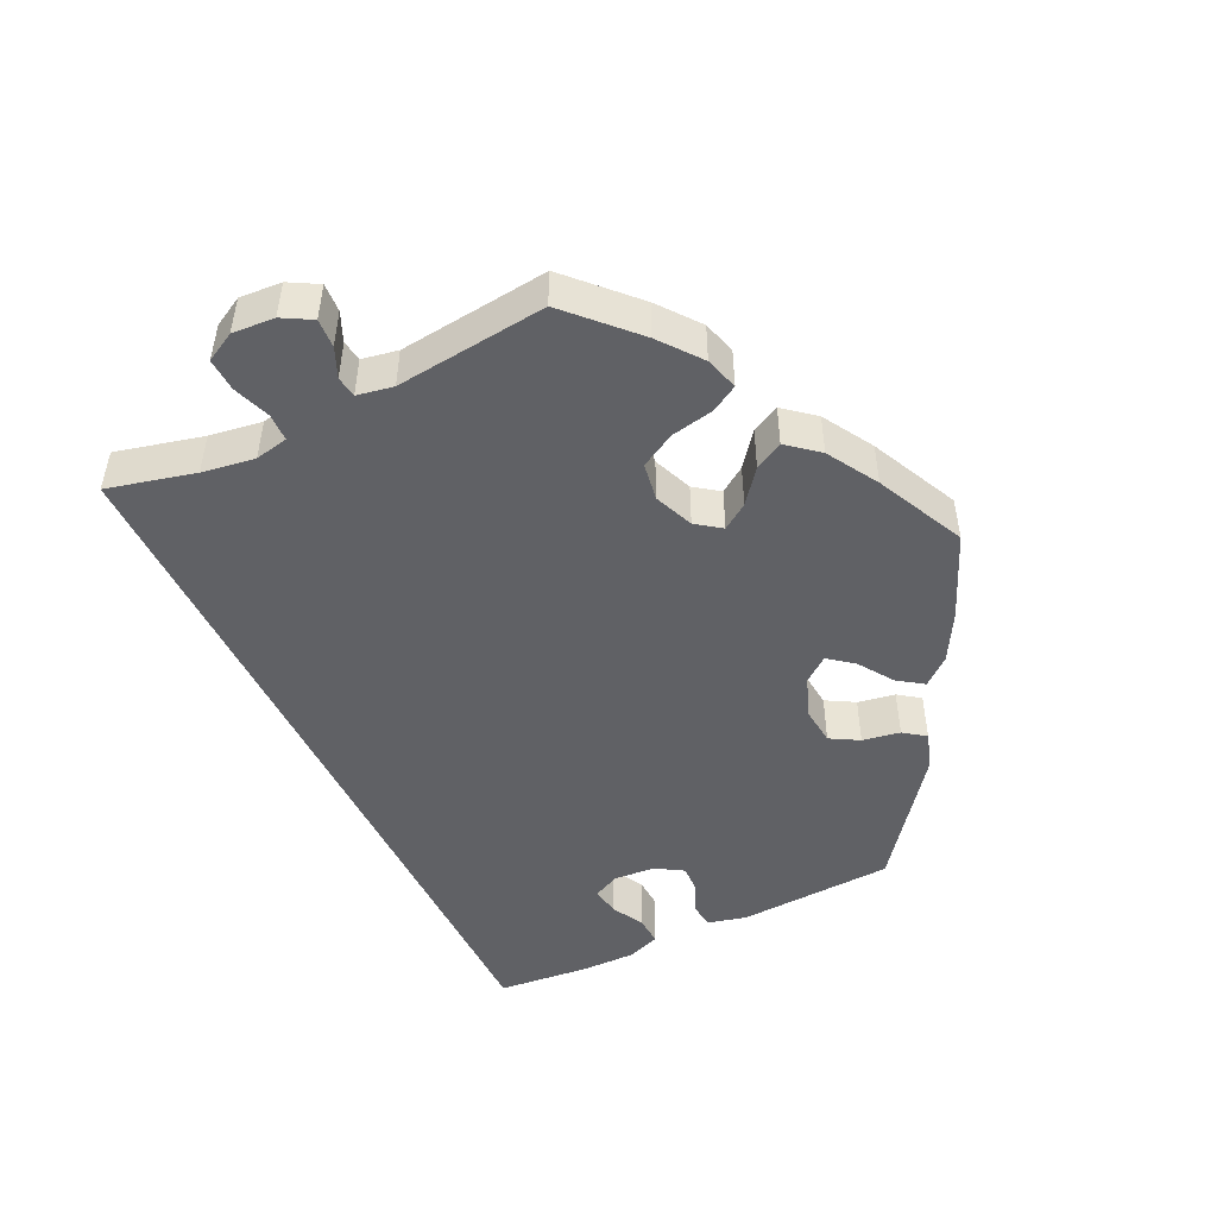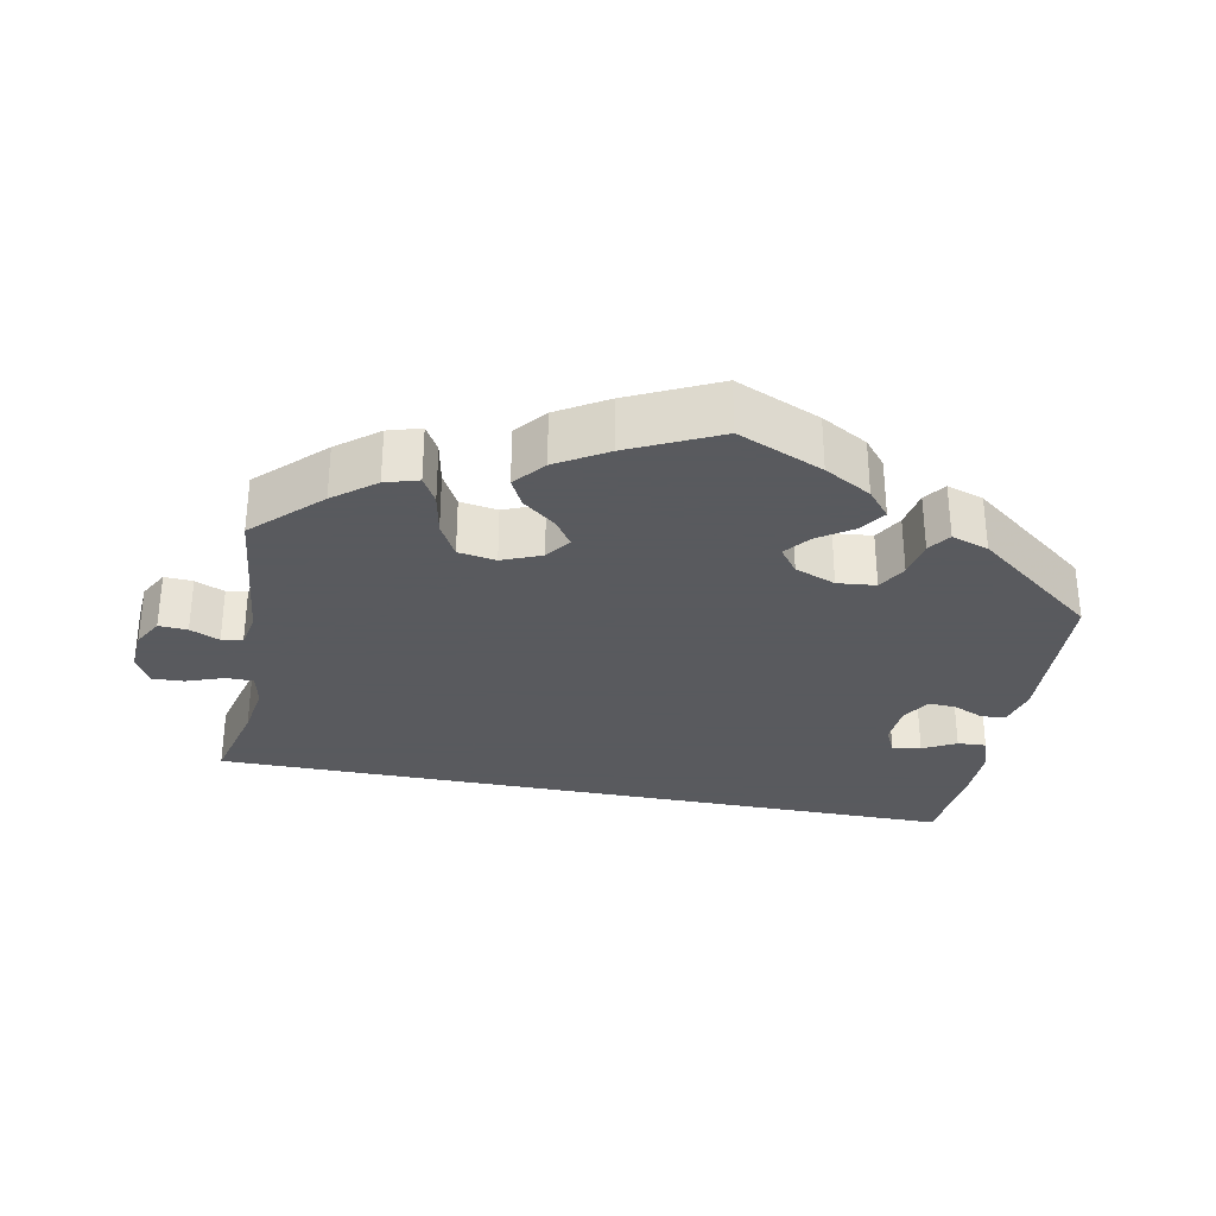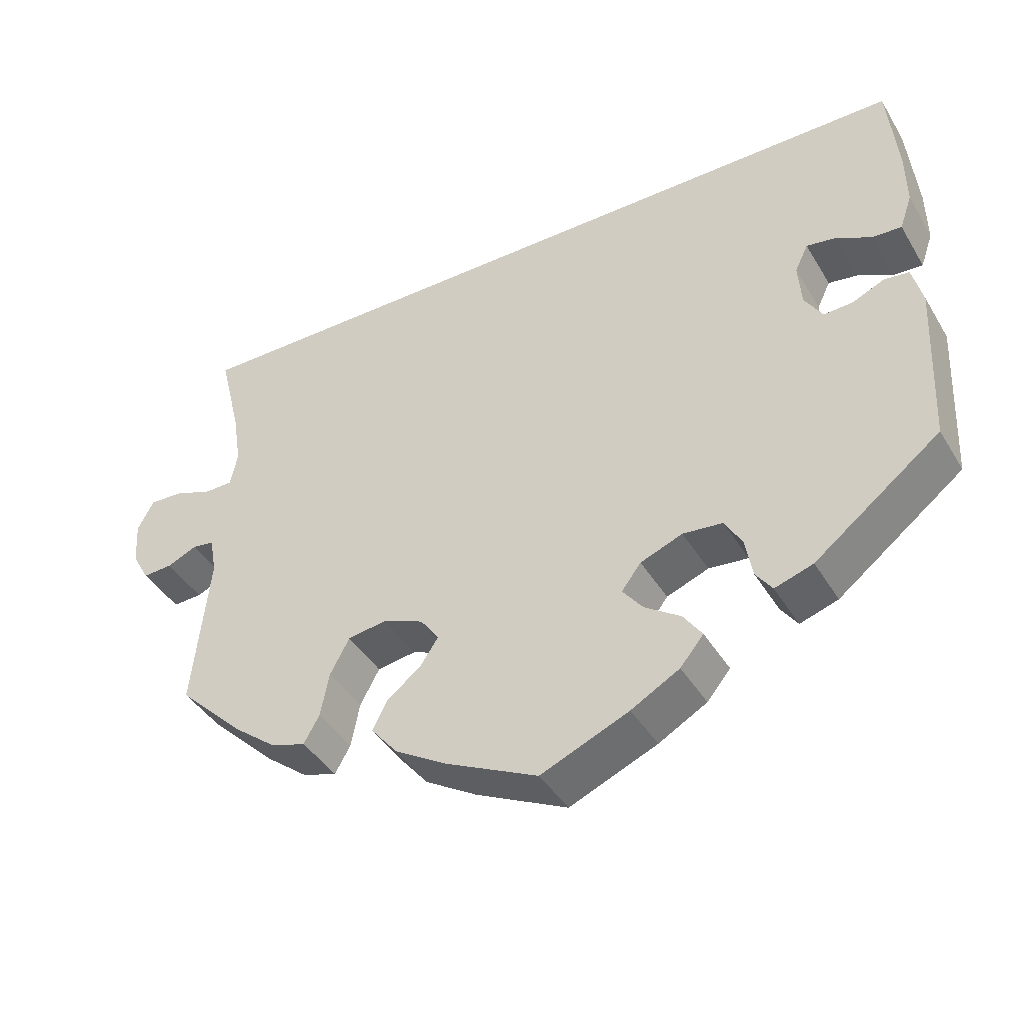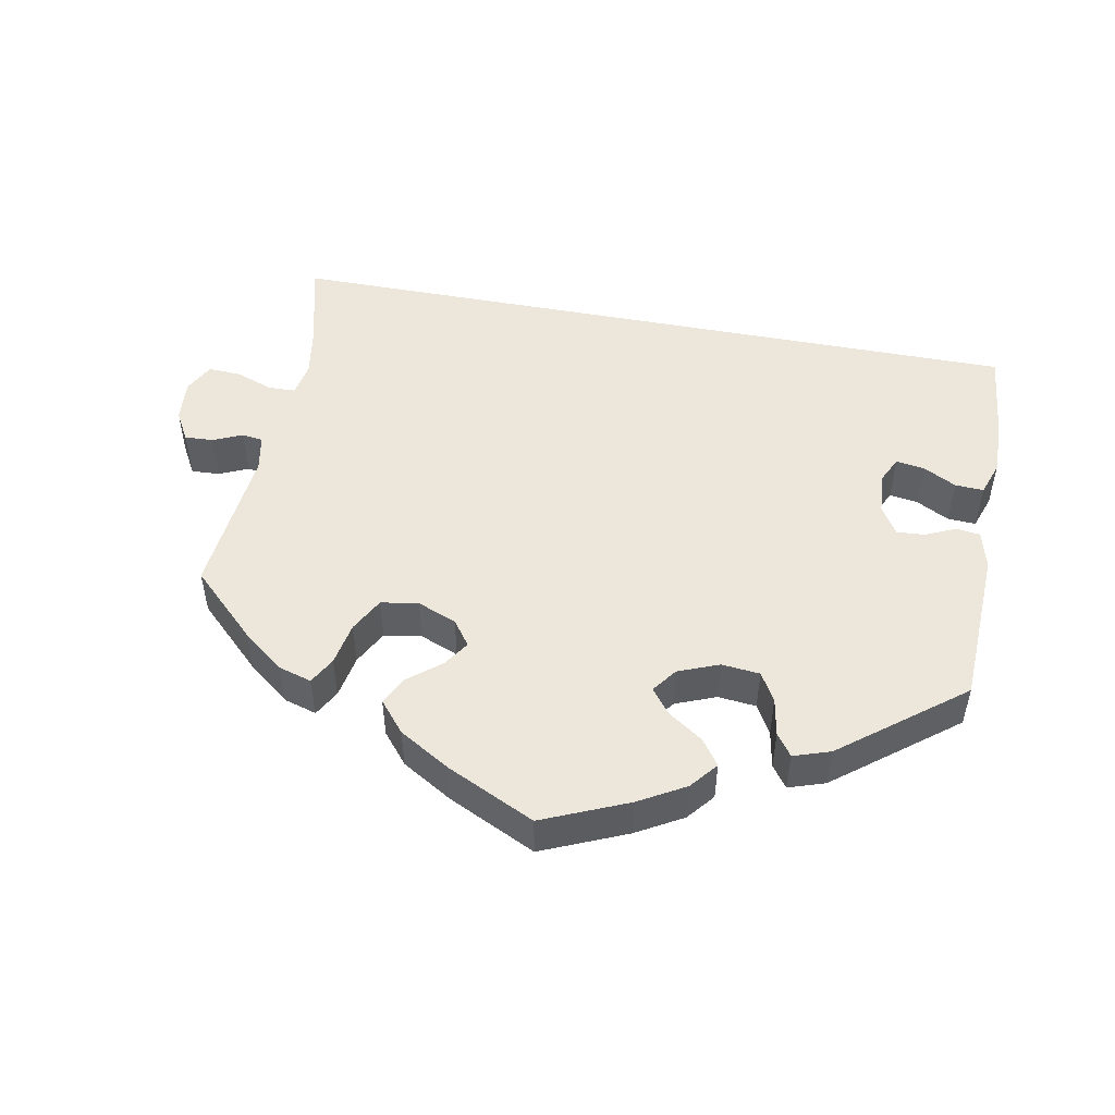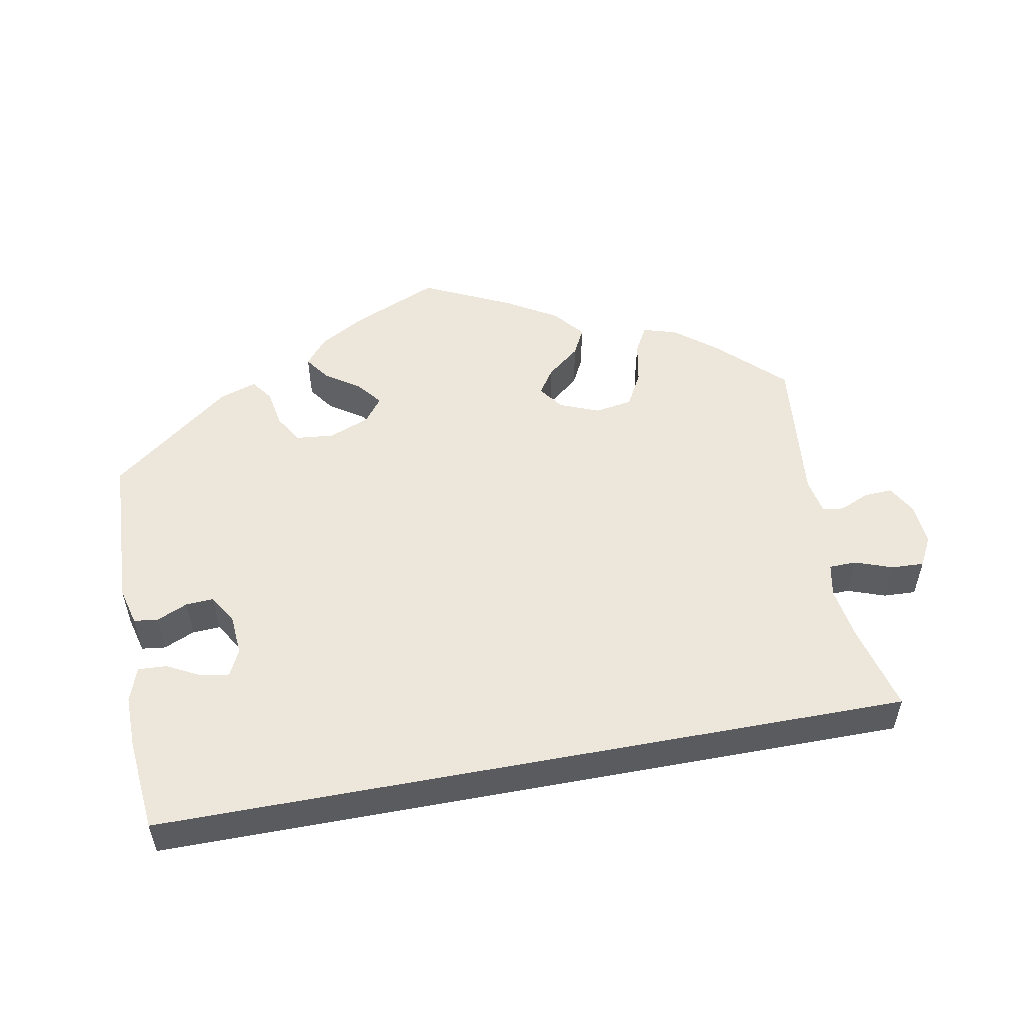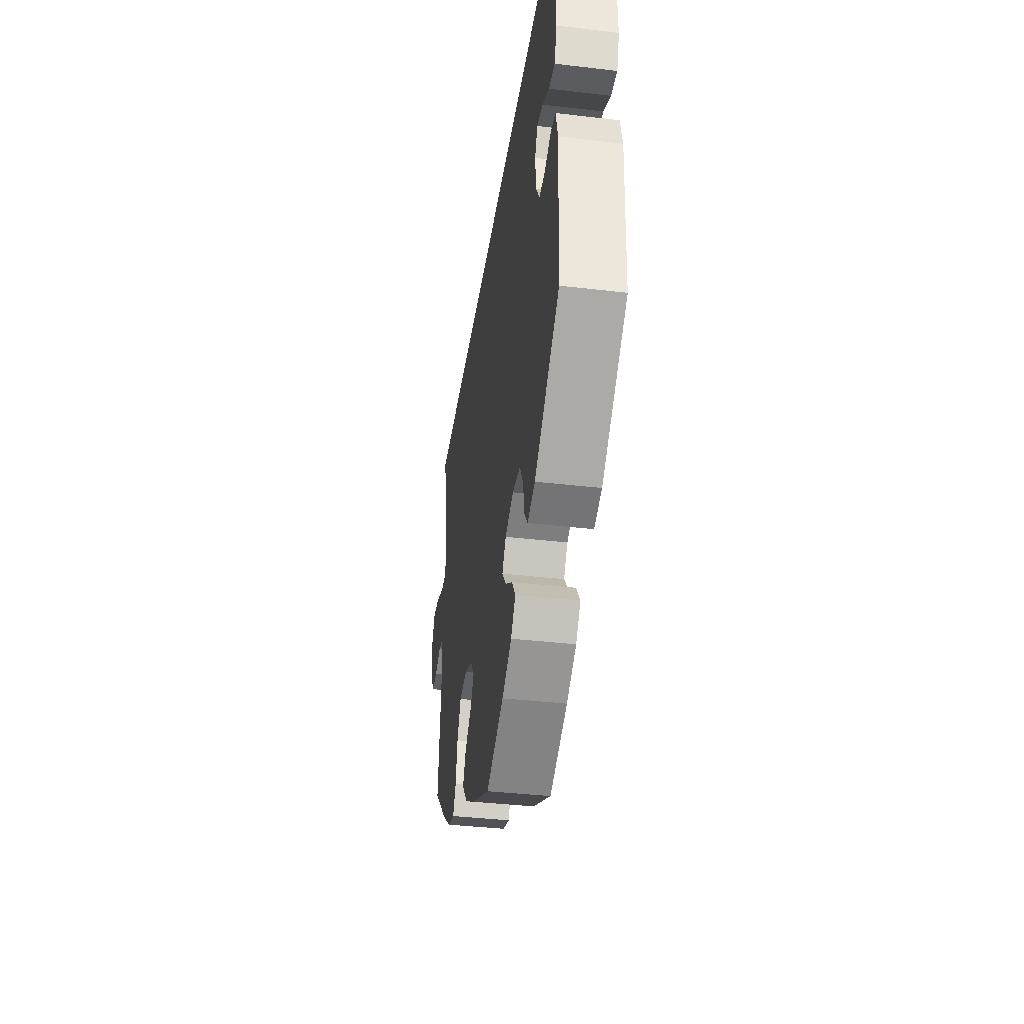
<metadata>
{"format":"obj","ext":"obj","renderer":"f3d","projection":"perspective","resolution":1024,"background":"white","views":[{"elev":-48.6,"azim":115.8,"up":"+Y"},{"elev":-31.2,"azim":169.0,"up":"+Y"},{"elev":-41.6,"azim":-151.3,"up":"+Z"},{"elev":50.4,"azim":-169.4,"up":"+Y"},{"elev":52.9,"azim":-10.7,"up":"+Y"},{"elev":-38.1,"azim":-98.5,"up":"+Z"}]}
</metadata>
<code>
v 0.501 0.07 0.29
v 0.472 0.07 0.174
v 0.461 0.07 0.104
v 0.47 0.07 0.06
v 0.506 0.07 0.059
v 0.556 0.07 0.077
v 0.599 0.07 0.079
v 0.62 0.07 0.04
v 0.616 0.07 -0.016
v 0.594 0.07 -0.055
v 0.556 0.07 -0.053
v 0.517 0.07 -0.036
v 0.489 0.07 -0.04
v 0.48 0.07 -0.088
v 0.501 0.07 -0.288
v 0.415 0.07 -0.371
v 0.36 0.07 -0.414
v 0.316 0.07 -0.427
v 0.296 0.07 -0.392
v 0.285 0.07 -0.335
v 0.26 0.07 -0.289
v 0.21 0.07 -0.281
v 0.158 0.07 -0.302
v 0.134 0.07 -0.335
v 0.157 0.07 -0.369
v 0.201 0.07 -0.404
v 0.22 0.07 -0.441
v 0.186 0.07 -0.482
v 0.119 0.07 -0.522
v 0.001 0.07 -0.578
v -0.112 0.07 -0.53
v -0.174 0.07 -0.495
v -0.204 0.07 -0.459
v -0.18 0.07 -0.425
v -0.134 0.07 -0.394
v -0.108 0.07 -0.361
v -0.133 0.07 -0.328
v -0.187 0.07 -0.307
v -0.238 0.07 -0.312
v -0.26 0.07 -0.35
v -0.269 0.07 -0.4
v -0.29 0.07 -0.429
v -0.339 0.07 -0.413
v -0.5 0.07 -0.289
v -0.51 0.07 -0.081
v -0.497 0.07 -0.03
v -0.465 0.07 -0.026
v -0.424 0.07 -0.044
v -0.387 0.07 -0.046
v -0.364 0.07 -0.009
v -0.36 0.07 0.046
v -0.377 0.07 0.081
v -0.415 0.07 0.075
v -0.459 0.07 0.052
v -0.497 0.07 0.05
v -0.513 0.07 0.095
v -0.512 0.07 0.167
v -0.5 0.07 0.289
v 0.501 0 0.29
v 0.472 0 0.174
v 0.461 0 0.104
v 0.47 0 0.06
v 0.506 0 0.059
v 0.556 0 0.077
v 0.599 0 0.079
v 0.62 0 0.04
v 0.616 0 -0.016
v 0.594 0 -0.055
v 0.556 0 -0.053
v 0.517 0 -0.036
v 0.489 0 -0.04
v 0.48 0 -0.088
v 0.501 0 -0.288
v 0.415 0 -0.371
v 0.36 0 -0.414
v 0.316 0 -0.427
v 0.296 0 -0.392
v 0.285 0 -0.335
v 0.26 0 -0.289
v 0.21 0 -0.281
v 0.158 0 -0.302
v 0.134 0 -0.335
v 0.157 0 -0.369
v 0.201 0 -0.404
v 0.22 0 -0.441
v 0.186 0 -0.482
v 0.119 0 -0.522
v 0.001 0 -0.578
v -0.112 0 -0.53
v -0.174 0 -0.495
v -0.204 0 -0.459
v -0.18 0 -0.425
v -0.134 0 -0.394
v -0.108 0 -0.361
v -0.133 0 -0.328
v -0.187 0 -0.307
v -0.238 0 -0.312
v -0.26 0 -0.35
v -0.269 0 -0.4
v -0.29 0 -0.429
v -0.339 0 -0.413
v -0.5 0 -0.289
v -0.51 0 -0.081
v -0.497 0 -0.03
v -0.465 0 -0.026
v -0.424 0 -0.044
v -0.387 0 -0.046
v -0.364 0 -0.009
v -0.36 0 0.046
v -0.377 0 0.081
v -0.415 0 0.075
v -0.459 0 0.052
v -0.497 0 0.05
v -0.513 0 0.095
v -0.512 0 0.167
v -0.5 0 0.289
f 57 58 1 2
f 56 57 2 3
f 53 54 55 56
f 52 53 56
f 52 56 3 4
f 51 52 4 5
f 50 51 5
f 49 50 5
f 45 46 47 48
f 45 48 49
f 44 45 49 5
f 40 41 42 43
f 39 40 43 44
f 38 39 44 5
f 32 33 34 35
f 32 35 36
f 31 32 36
f 30 31 36
f 29 30 36
f 28 29 36 37
f 25 26 27 28
f 24 25 28 37
f 17 18 19 20
f 17 20 21
f 14 15 16 17
f 13 14 17 21
f 9 10 11 12
f 9 12 13
f 8 9 13
f 7 8 13
f 6 7 13
f 23 24 37 38
f 22 23 38 5
f 13 21 22
f 5 6 13 22
f 60 59 116 115
f 61 60 115 114
f 114 113 112 111
f 114 111 110
f 62 61 114 110
f 63 62 110 109
f 63 109 108
f 63 108 107
f 106 105 104 103
f 107 106 103
f 63 107 103 102
f 101 100 99 98
f 102 101 98 97
f 63 102 97 96
f 93 92 91 90
f 94 93 90
f 94 90 89
f 94 89 88
f 94 88 87
f 95 94 87 86
f 86 85 84 83
f 95 86 83 82
f 78 77 76 75
f 79 78 75
f 75 74 73 72
f 79 75 72 71
f 70 69 68 67
f 71 70 67
f 71 67 66
f 71 66 65
f 71 65 64
f 96 95 82 81
f 63 96 81 80
f 80 79 71
f 80 71 64 63
f 1 59 60 2
f 2 60 61 3
f 3 61 62 4
f 4 62 63 5
f 5 63 64 6
f 6 64 65 7
f 7 65 66 8
f 8 66 67 9
f 9 67 68 10
f 10 68 69 11
f 11 69 70 12
f 12 70 71 13
f 13 71 72 14
f 14 72 73 15
f 15 73 74 16
f 16 74 75 17
f 17 75 76 18
f 18 76 77 19
f 19 77 78 20
f 20 78 79 21
f 21 79 80 22
f 22 80 81 23
f 23 81 82 24
f 24 82 83 25
f 25 83 84 26
f 26 84 85 27
f 27 85 86 28
f 28 86 87 29
f 29 87 88 30
f 30 88 89 31
f 31 89 90 32
f 32 90 91 33
f 33 91 92 34
f 34 92 93 35
f 35 93 94 36
f 36 94 95 37
f 37 95 96 38
f 38 96 97 39
f 39 97 98 40
f 40 98 99 41
f 41 99 100 42
f 42 100 101 43
f 43 101 102 44
f 44 102 103 45
f 45 103 104 46
f 46 104 105 47
f 47 105 106 48
f 48 106 107 49
f 49 107 108 50
f 50 108 109 51
f 51 109 110 52
f 52 110 111 53
f 53 111 112 54
f 54 112 113 55
f 55 113 114 56
f 56 114 115 57
f 57 115 116 58
f 58 116 59 1

</code>
